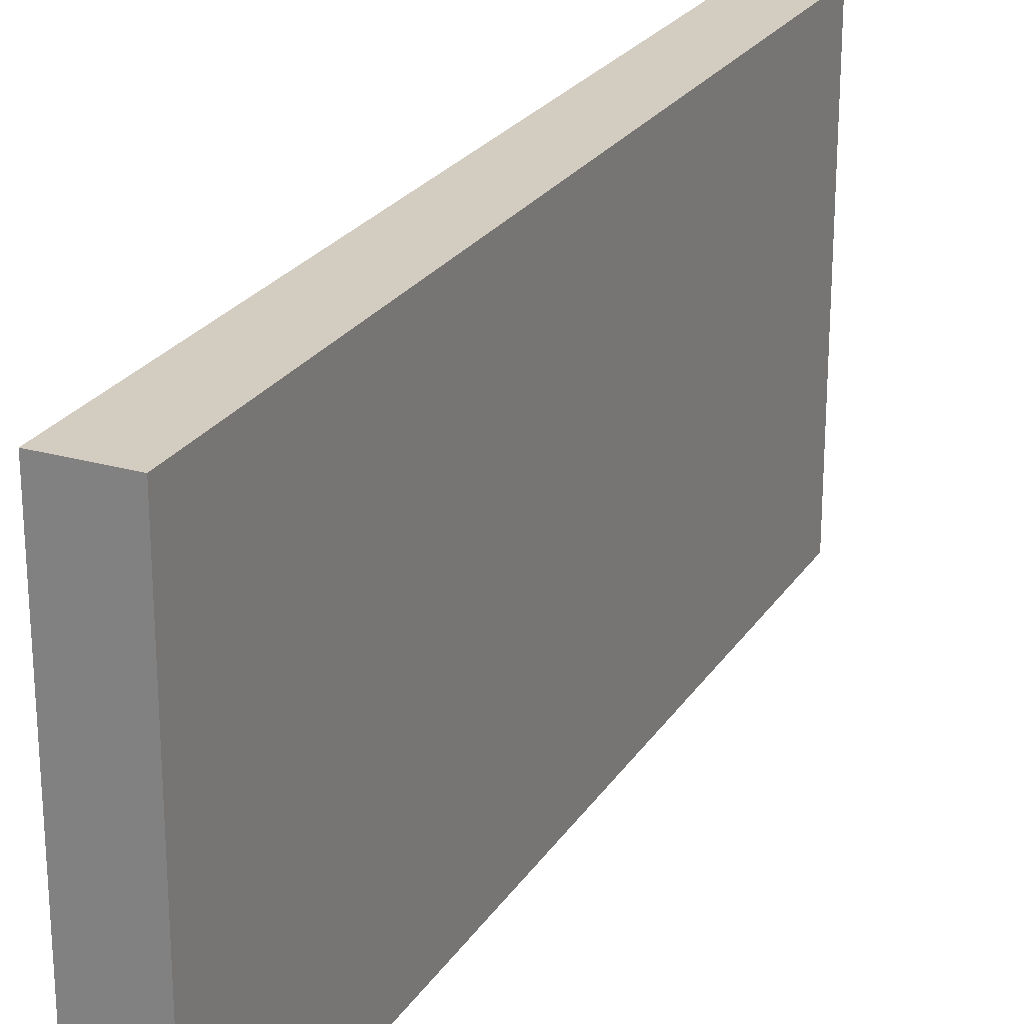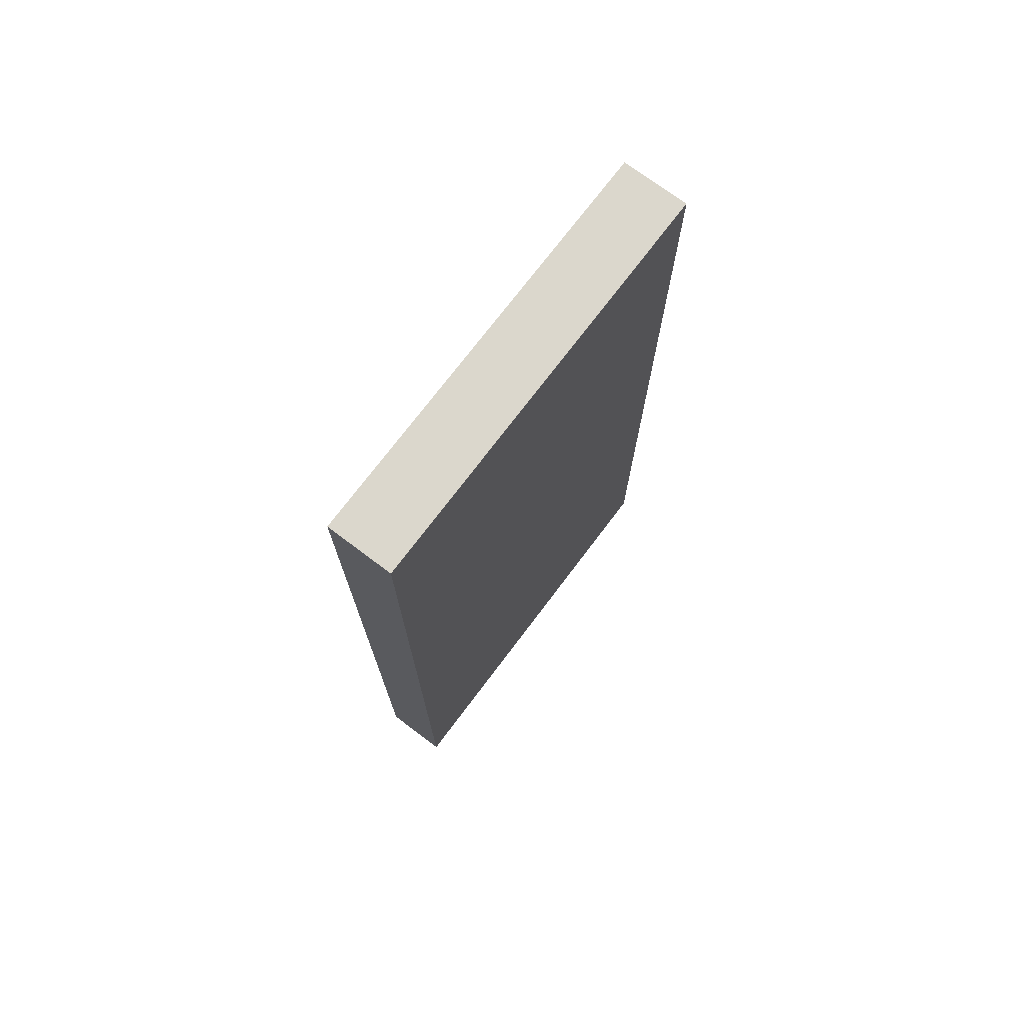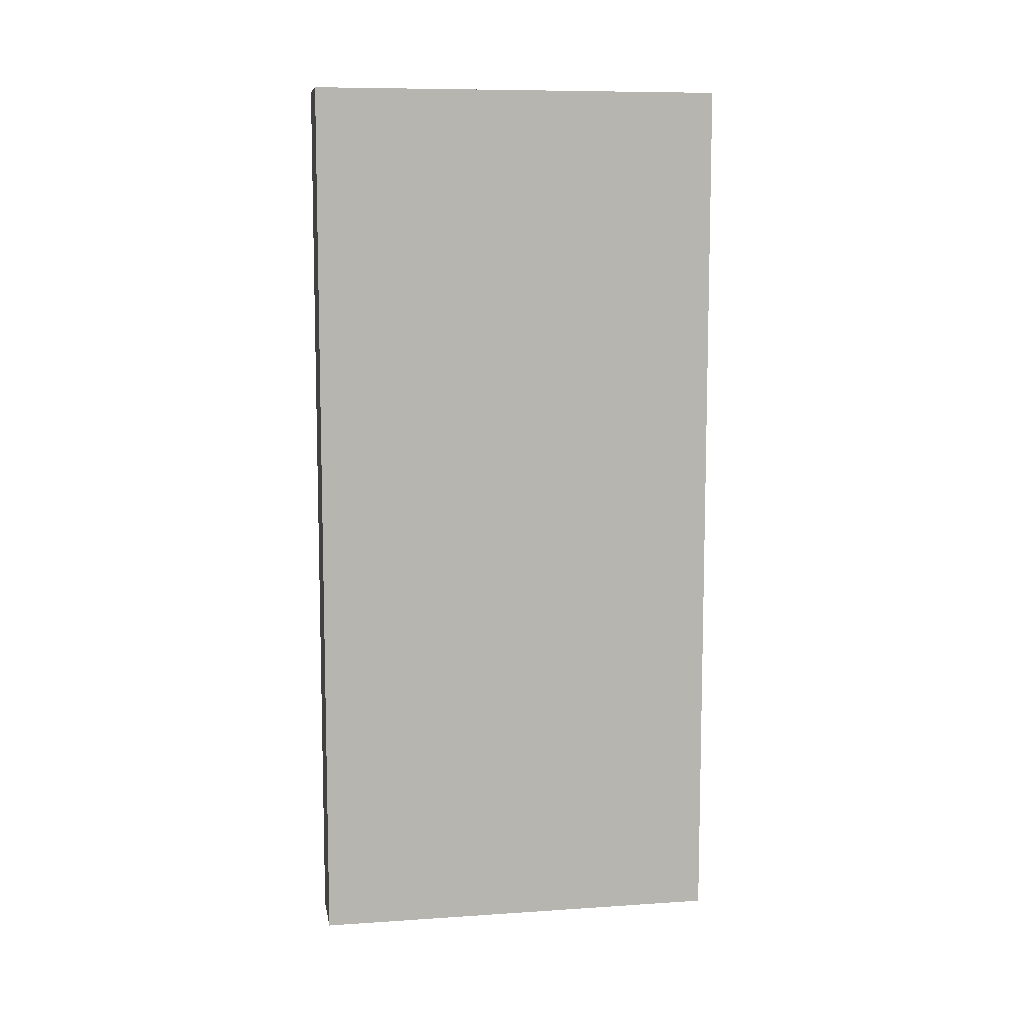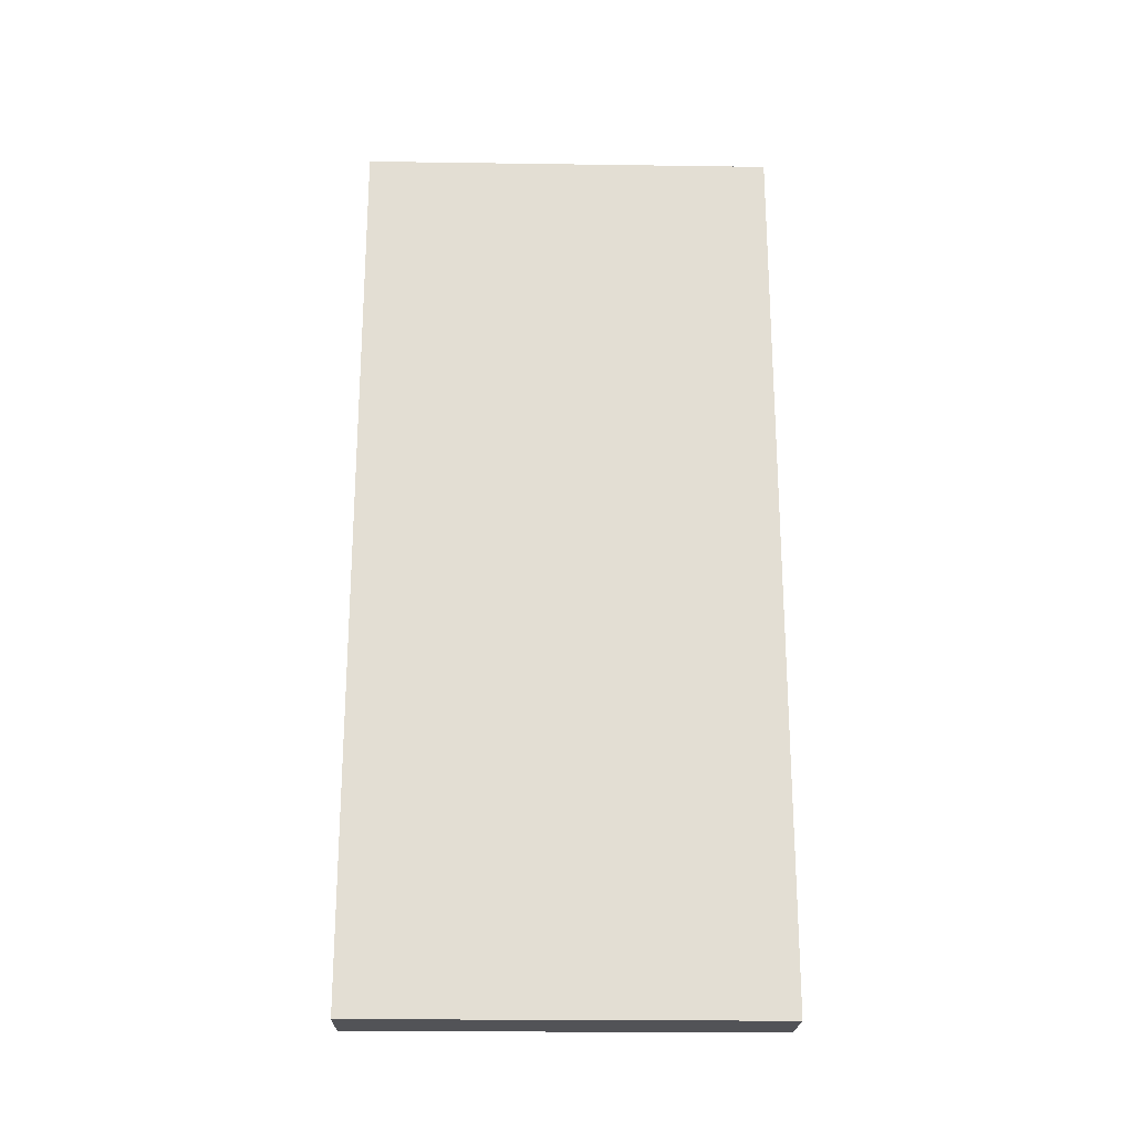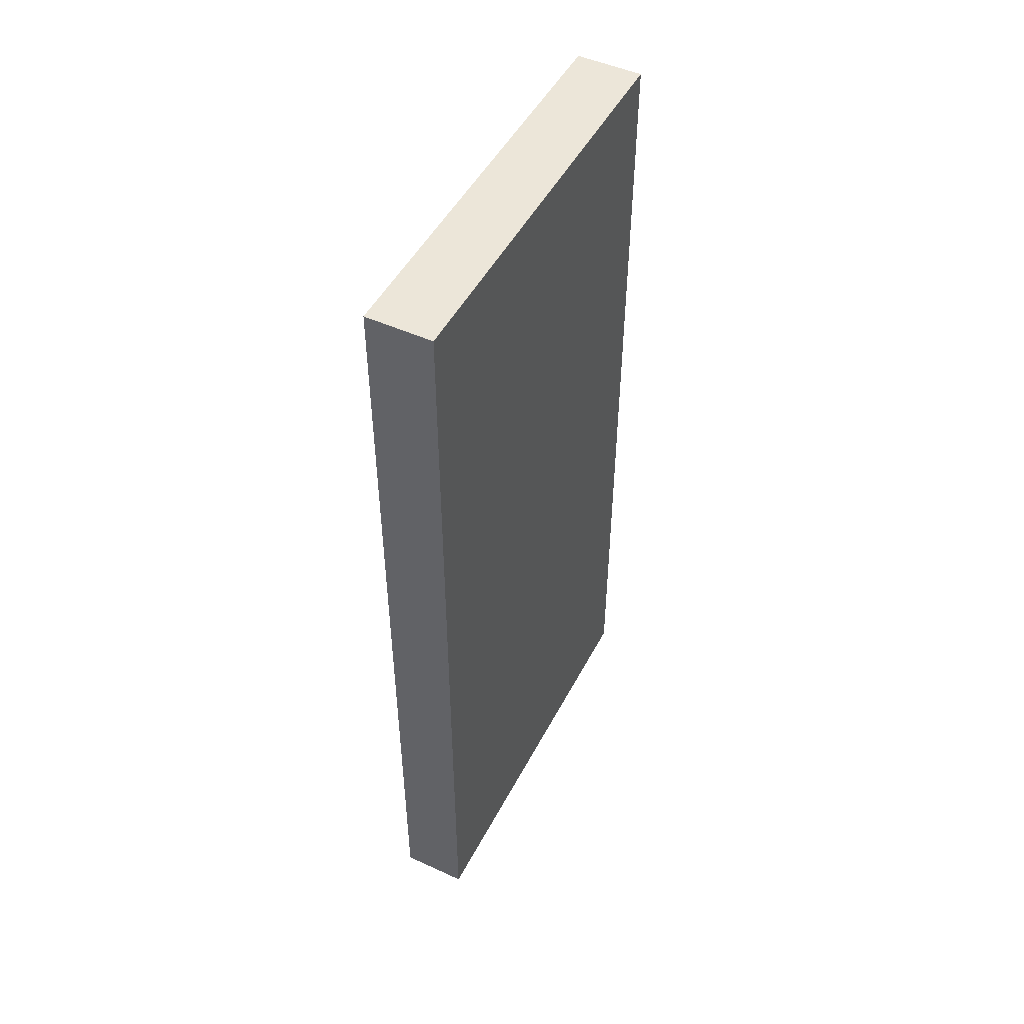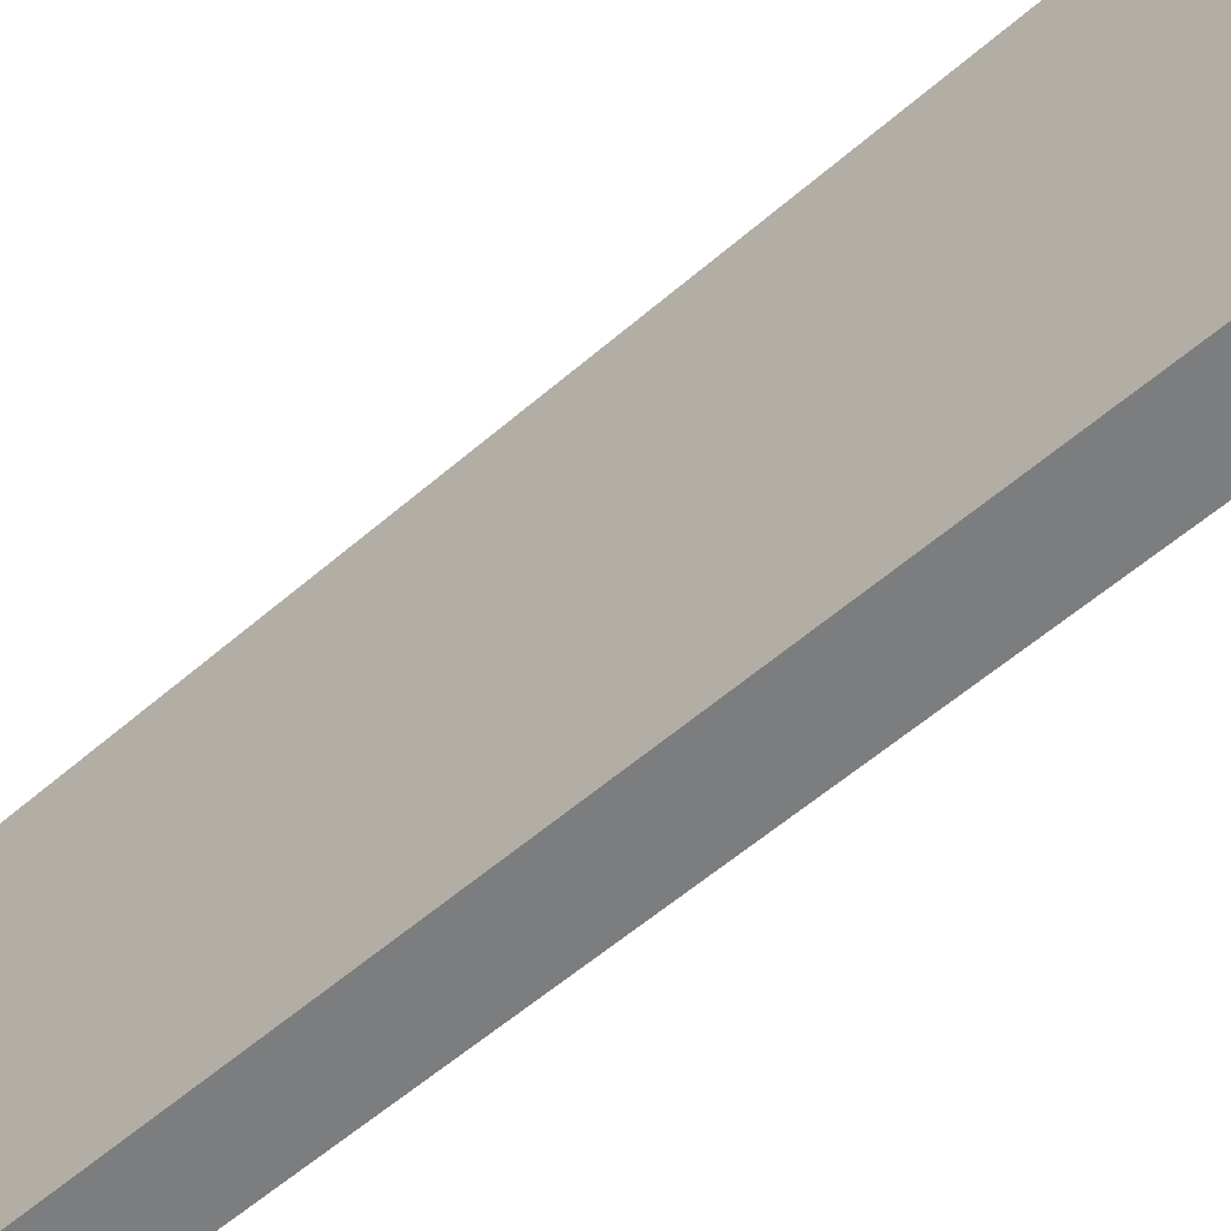
<metadata>
{"format":"obj","ext":"obj","renderer":"f3d","projection":"perspective","resolution":1024,"background":"white","views":[{"elev":24.4,"azim":-154.8,"up":"+Z"},{"elev":73.3,"azim":-143.0,"up":"+Y"},{"elev":9.0,"azim":80.0,"up":"+Y"},{"elev":-22.3,"azim":88.6,"up":"+Y"},{"elev":49.1,"azim":26.9,"up":"+Y"},{"elev":-59.0,"azim":-48.5,"up":"+Z"}]}
</metadata>
<code>
o Door_01.012_Cube.037
v -0.01846 0.002088 -0.004097
v -0.01846 0.4973 -0.004097
v -0.01846 0.4973 -0.2353
v -0.01846 0.002088 -0.2353
v 0.01846 0.002088 -0.2353
v 0.01846 0.4973 -0.2353
v 0.01846 0.4973 -0.004097
v 0.01846 0.002088 -0.004097
f 1 2 3 4
f 5 6 7 8
f 5 4 3 6
f 7 2 1 8
f 8 1 4 5
f 6 3 2 7

</code>
